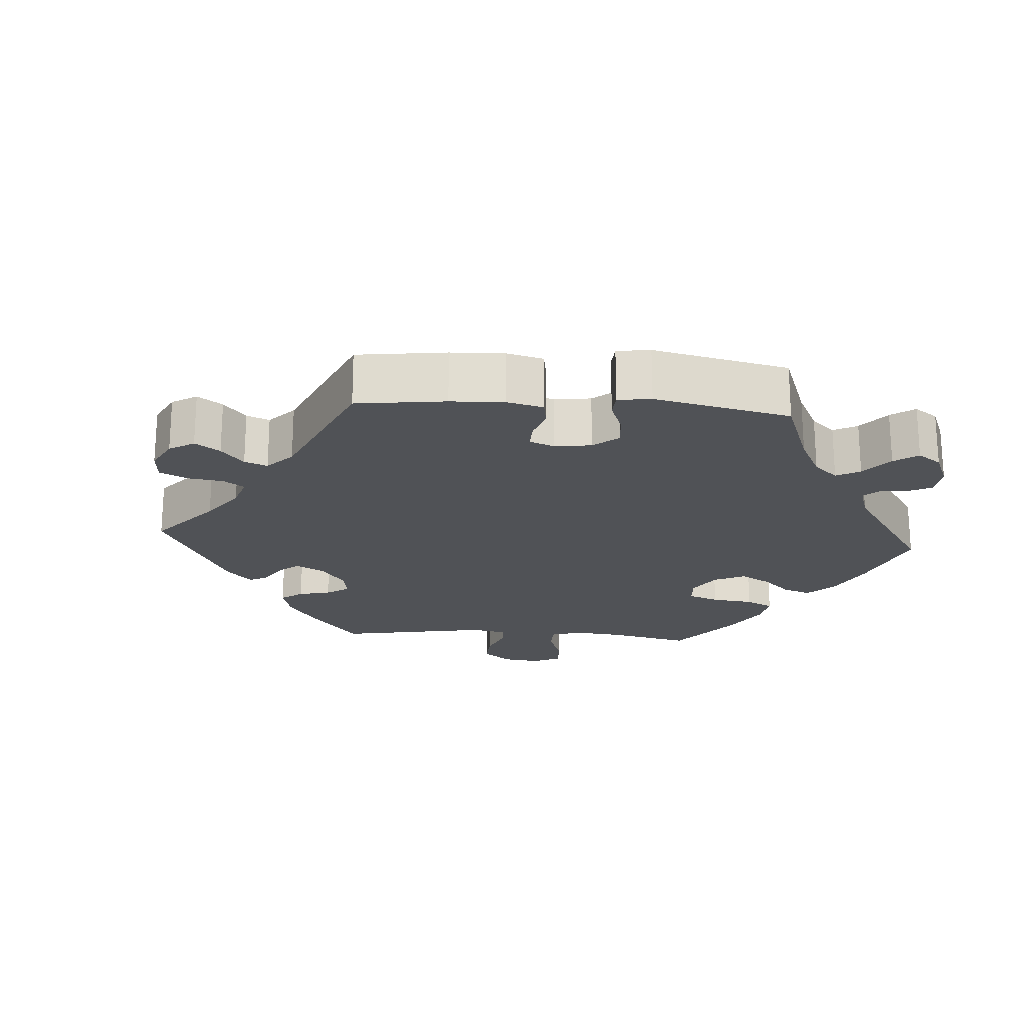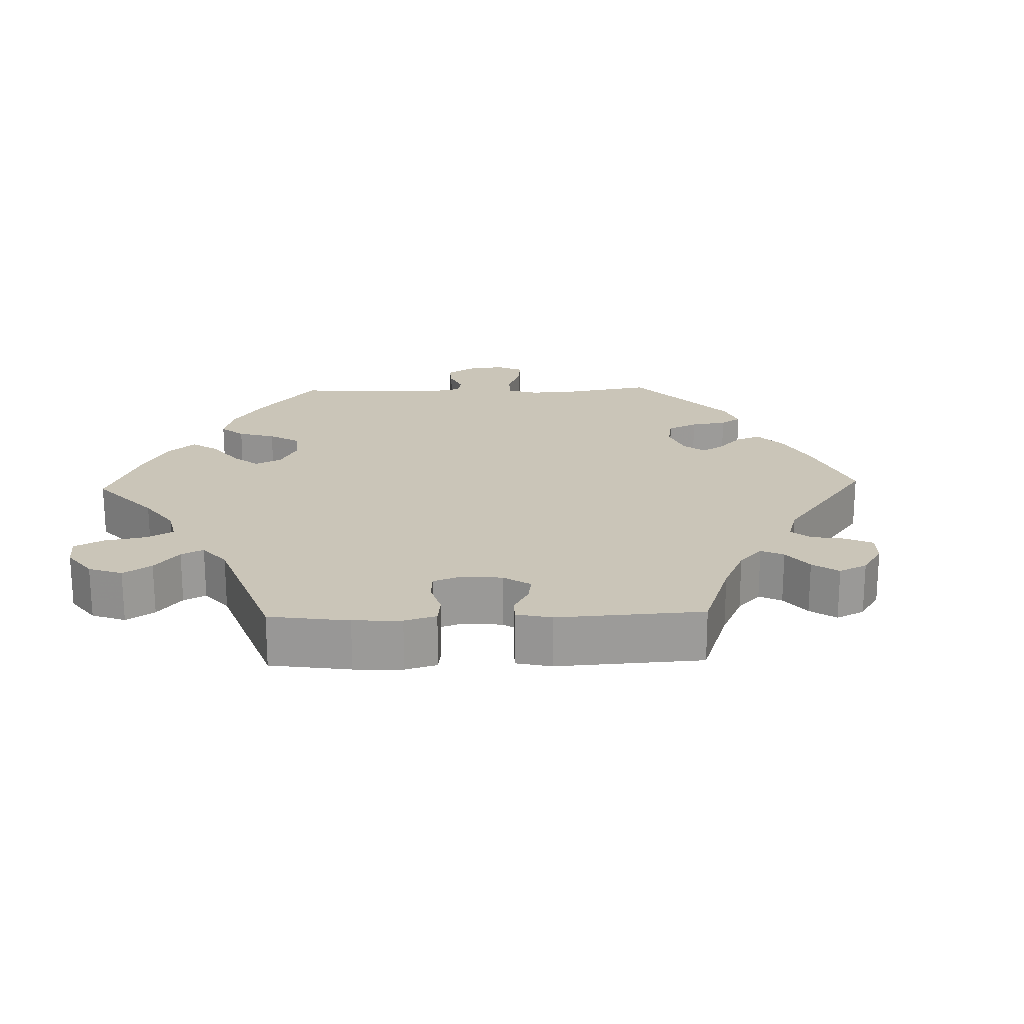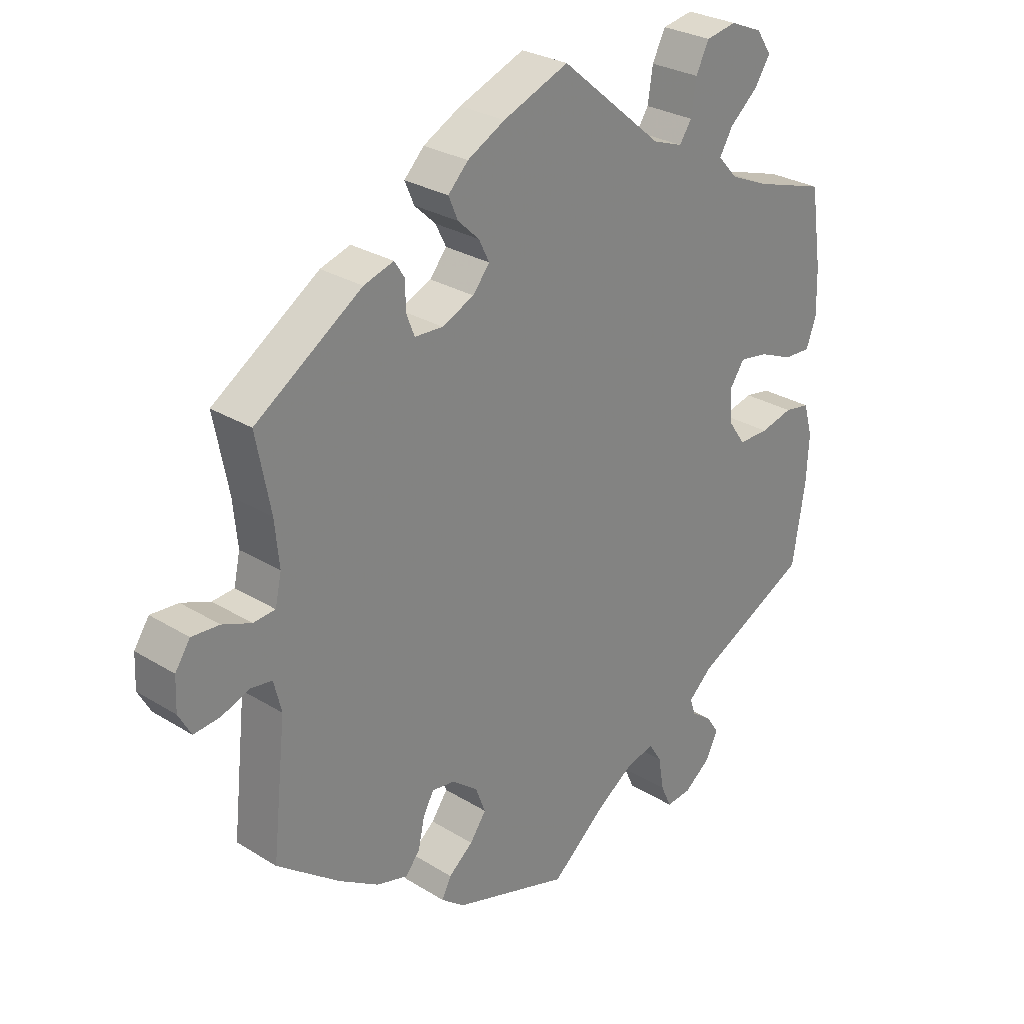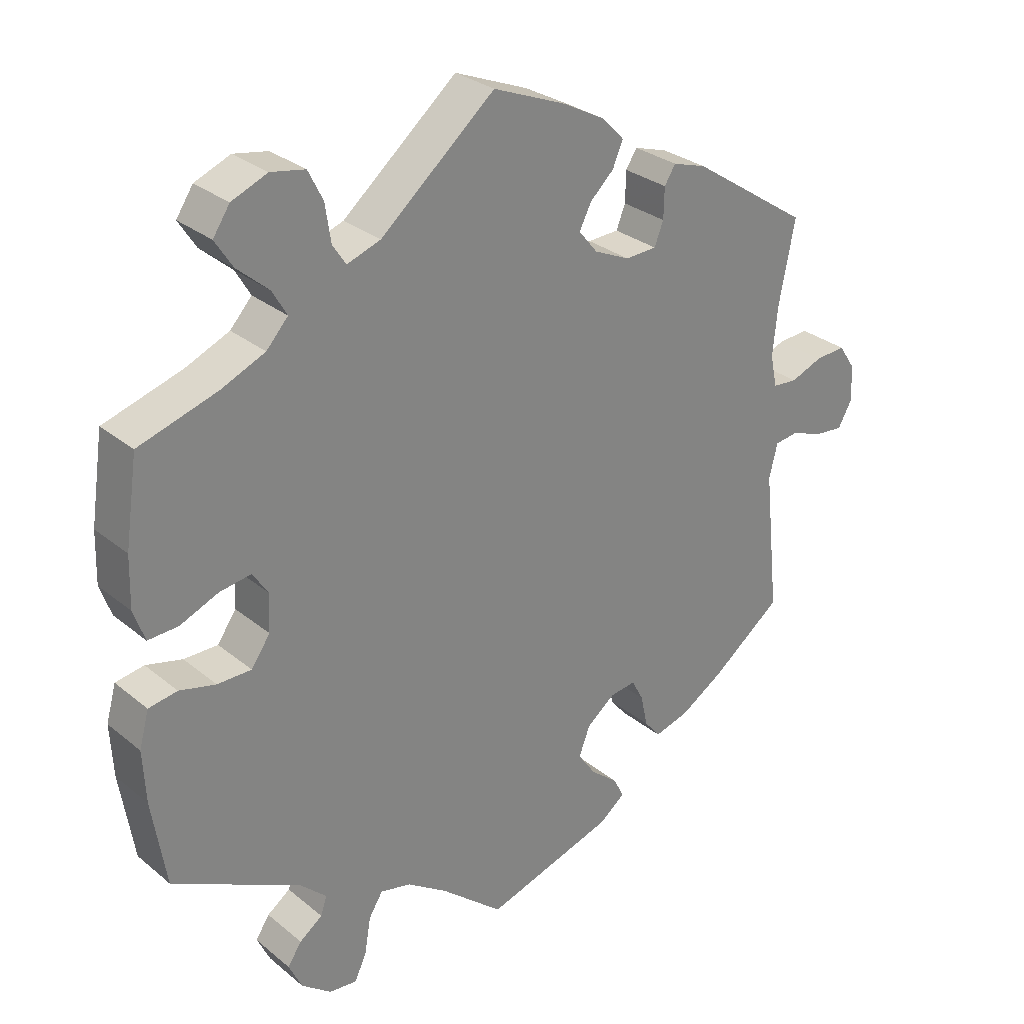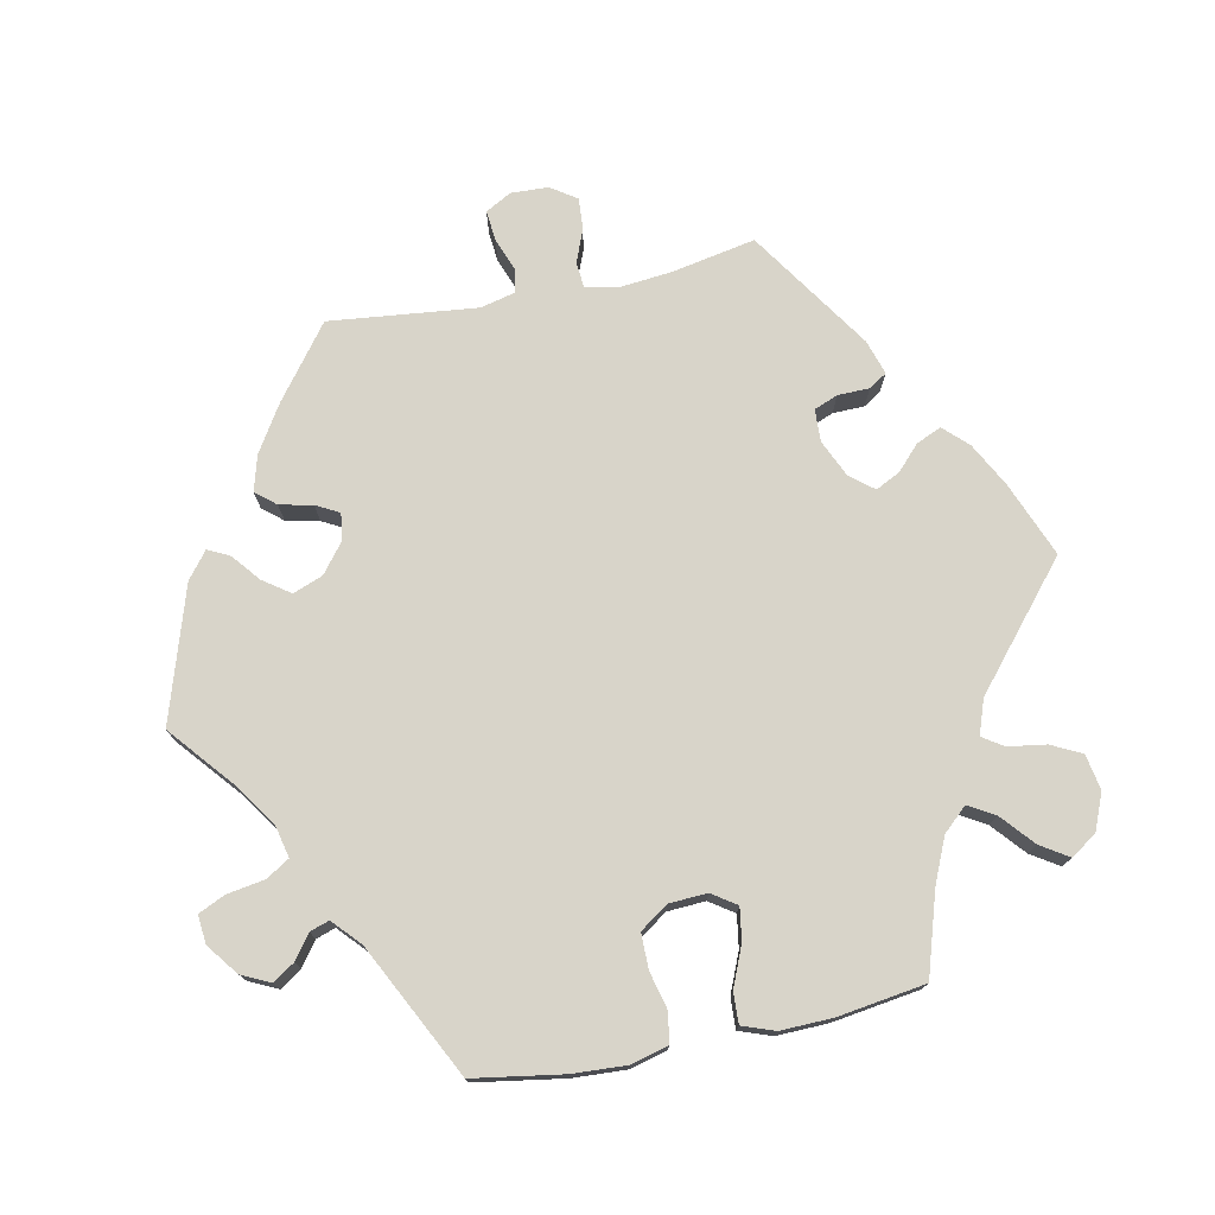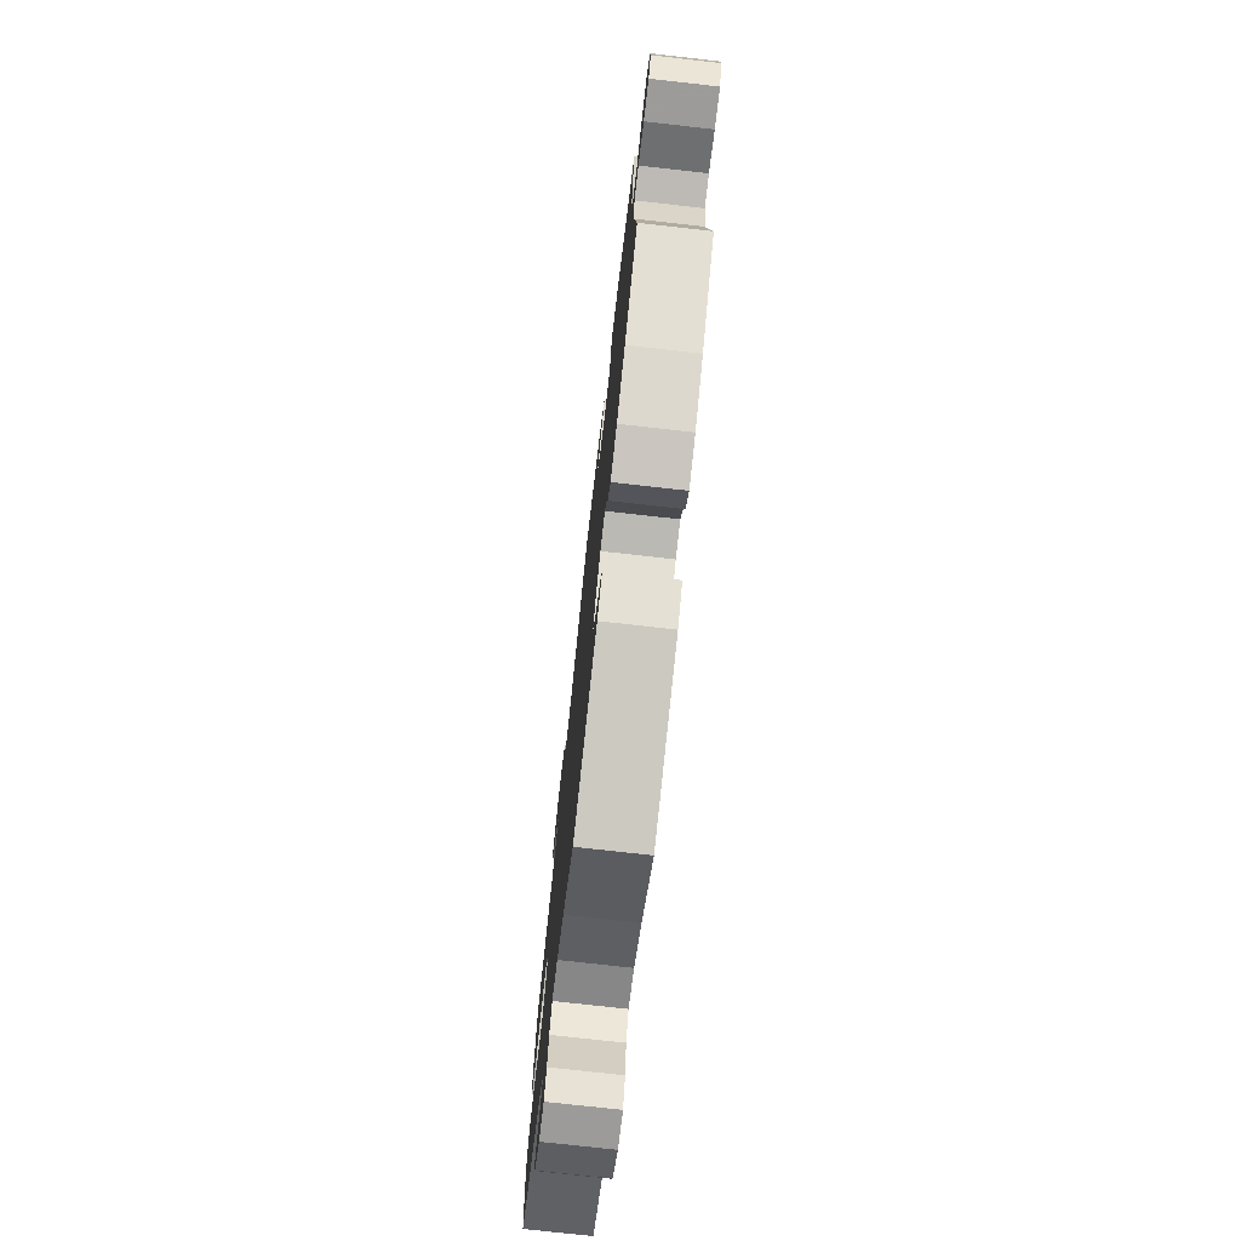
<metadata>
{"format":"obj","ext":"obj","renderer":"f3d","projection":"perspective","resolution":1024,"background":"white","views":[{"elev":-20.8,"azim":145.9,"up":"+Y"},{"elev":20.5,"azim":28.2,"up":"+Y"},{"elev":28.1,"azim":133.1,"up":"+Z"},{"elev":29.1,"azim":-39.8,"up":"+Z"},{"elev":75.0,"azim":-101.5,"up":"+Y"},{"elev":-75.4,"azim":83.6,"up":"+Z"}]}
</metadata>
<code>
v -0.09 0.07 -0.502
v -0.148 0.07 -0.463
v -0.192 0.07 -0.453
v -0.212 0.07 -0.485
v -0.221 0.07 -0.538
v -0.238 0.07 -0.575
v -0.278 0.07 -0.571
v -0.321 0.07 -0.538
v -0.34 0.07 -0.498
v -0.32 0.07 -0.468
v -0.287 0.07 -0.444
v -0.278 0.07 -0.417
v -0.316 0.07 -0.382
v -0.5 0.07 -0.289
v -0.52 0.07 -0.164
v -0.524 0.07 -0.089
v -0.51 0.07 -0.038
v -0.469 0.07 -0.031
v -0.417 0.07 -0.044
v -0.368 0.07 -0.044
v -0.341 0.07 -0.005
v -0.338 0.07 0.048
v -0.361 0.07 0.082
v -0.406 0.07 0.075
v -0.461 0.07 0.052
v -0.504 0.07 0.05
v -0.52 0.07 0.095
v -0.518 0.07 0.167
v -0.5 0.07 0.289
v -0.387 0.07 0.324
v -0.325 0.07 0.351
v -0.294 0.07 0.385
v -0.315 0.07 0.421
v -0.36 0.07 0.46
v -0.385 0.07 0.499
v -0.361 0.07 0.535
v -0.31 0.07 0.556
v -0.261 0.07 0.547
v -0.24 0.07 0.505
v -0.232 0.07 0.452
v -0.213 0.07 0.423
v -0.165 0.07 0.44
v -0.001 0.07 0.578
v 0.104 0.07 0.536
v 0.164 0.07 0.504
v 0.196 0.07 0.471
v 0.181 0.07 0.436
v 0.147 0.07 0.404
v 0.13 0.07 0.37
v 0.157 0.07 0.337
v 0.208 0.07 0.314
v 0.253 0.07 0.316
v 0.266 0.07 0.349
v 0.267 0.07 0.393
v 0.283 0.07 0.418
v 0.331 0.07 0.403
v 0.501 0.07 0.29
v 0.478 0.07 0.172
v 0.471 0.07 0.101
v 0.481 0.07 0.055
v 0.516 0.07 0.052
v 0.562 0.07 0.07
v 0.606 0.07 0.073
v 0.63 0.07 0.037
v 0.632 0.07 -0.015
v 0.612 0.07 -0.051
v 0.57 0.07 -0.047
v 0.525 0.07 -0.03
v 0.491 0.07 -0.035
v 0.479 0.07 -0.084
v 0.501 0.07 -0.289
v 0.401 0.07 -0.365
v 0.337 0.07 -0.405
v 0.287 0.07 -0.419
v 0.264 0.07 -0.391
v 0.254 0.07 -0.345
v 0.237 0.07 -0.313
v 0.2 0.07 -0.318
v 0.159 0.07 -0.35
v 0.143 0.07 -0.392
v 0.169 0.07 -0.429
v 0.208 0.07 -0.461
v 0.223 0.07 -0.491
v 0.186 0.07 -0.52
v 0 0.07 -0.578
v -0.09 0 -0.502
v -0.148 0 -0.463
v -0.192 0 -0.453
v -0.212 0 -0.485
v -0.221 0 -0.538
v -0.238 0 -0.575
v -0.278 0 -0.571
v -0.321 0 -0.538
v -0.34 0 -0.498
v -0.32 0 -0.468
v -0.287 0 -0.444
v -0.278 0 -0.417
v -0.316 0 -0.382
v -0.5 0 -0.289
v -0.52 0 -0.164
v -0.524 0 -0.089
v -0.51 0 -0.038
v -0.469 0 -0.031
v -0.417 0 -0.044
v -0.368 0 -0.044
v -0.341 0 -0.005
v -0.338 0 0.048
v -0.361 0 0.082
v -0.406 0 0.075
v -0.461 0 0.052
v -0.504 0 0.05
v -0.52 0 0.095
v -0.518 0 0.167
v -0.5 0 0.289
v -0.387 0 0.324
v -0.325 0 0.351
v -0.294 0 0.385
v -0.315 0 0.421
v -0.36 0 0.46
v -0.385 0 0.499
v -0.361 0 0.535
v -0.31 0 0.556
v -0.261 0 0.547
v -0.24 0 0.505
v -0.232 0 0.452
v -0.213 0 0.423
v -0.165 0 0.44
v -0.001 0 0.578
v 0.104 0 0.536
v 0.164 0 0.504
v 0.196 0 0.471
v 0.181 0 0.436
v 0.147 0 0.404
v 0.13 0 0.37
v 0.157 0 0.337
v 0.208 0 0.314
v 0.253 0 0.316
v 0.266 0 0.349
v 0.267 0 0.393
v 0.283 0 0.418
v 0.331 0 0.403
v 0.501 0 0.29
v 0.478 0 0.172
v 0.471 0 0.101
v 0.481 0 0.055
v 0.516 0 0.052
v 0.562 0 0.07
v 0.606 0 0.073
v 0.63 0 0.037
v 0.632 0 -0.015
v 0.612 0 -0.051
v 0.57 0 -0.047
v 0.525 0 -0.03
v 0.491 0 -0.035
v 0.479 0 -0.084
v 0.501 0 -0.289
v 0.401 0 -0.365
v 0.337 0 -0.405
v 0.287 0 -0.419
v 0.264 0 -0.391
v 0.254 0 -0.345
v 0.237 0 -0.313
v 0.2 0 -0.318
v 0.159 0 -0.35
v 0.143 0 -0.392
v 0.169 0 -0.429
v 0.208 0 -0.461
v 0.223 0 -0.491
v 0.186 0 -0.52
v 0 0 -0.578
f 84 85 1
f 81 82 83 84
f 80 81 84 1
f 79 80 1 2
f 78 79 2 3
f 73 74 75 76
f 73 76 77
f 70 71 72 73
f 69 70 73 77
f 65 66 67 68
f 63 64 65 68
f 61 62 63 68
f 60 61 68 69
f 59 60 69 77
f 55 56 57 58
f 53 54 55 58
f 52 53 58 59
f 51 52 59 77
f 45 46 47 48
f 45 48 49
f 42 43 44 45
f 41 42 45 49
f 37 38 39 40
f 37 40 41
f 36 37 41
f 33 34 35 36
f 32 33 36 41
f 31 32 41 49
f 27 28 29 30
f 24 25 26 27
f 23 24 27 30
f 22 23 30 31
f 16 17 18 19
f 16 19 20
f 13 14 15 16
f 12 13 16 20
f 8 9 10 11
f 6 7 8 11
f 4 5 6 11
f 3 4 11 12
f 78 3 12 20
f 50 51 77 78
f 22 31 49 50
f 21 22 50 78
f 20 21 78
f 86 170 169
f 169 168 167 166
f 86 169 166 165
f 87 86 165 164
f 88 87 164 163
f 161 160 159 158
f 162 161 158
f 158 157 156 155
f 162 158 155 154
f 153 152 151 150
f 153 150 149 148
f 153 148 147 146
f 154 153 146 145
f 162 154 145 144
f 143 142 141 140
f 143 140 139 138
f 144 143 138 137
f 162 144 137 136
f 133 132 131 130
f 134 133 130
f 130 129 128 127
f 134 130 127 126
f 125 124 123 122
f 126 125 122
f 126 122 121
f 121 120 119 118
f 126 121 118 117
f 134 126 117 116
f 115 114 113 112
f 112 111 110 109
f 115 112 109 108
f 116 115 108 107
f 104 103 102 101
f 105 104 101
f 101 100 99 98
f 105 101 98 97
f 96 95 94 93
f 96 93 92 91
f 96 91 90 89
f 97 96 89 88
f 105 97 88 163
f 163 162 136 135
f 135 134 116 107
f 163 135 107 106
f 163 106 105
f 1 86 87 2
f 2 87 88 3
f 3 88 89 4
f 4 89 90 5
f 5 90 91 6
f 6 91 92 7
f 7 92 93 8
f 8 93 94 9
f 9 94 95 10
f 10 95 96 11
f 11 96 97 12
f 12 97 98 13
f 13 98 99 14
f 14 99 100 15
f 15 100 101 16
f 16 101 102 17
f 17 102 103 18
f 18 103 104 19
f 19 104 105 20
f 20 105 106 21
f 21 106 107 22
f 22 107 108 23
f 23 108 109 24
f 24 109 110 25
f 25 110 111 26
f 26 111 112 27
f 27 112 113 28
f 28 113 114 29
f 29 114 115 30
f 30 115 116 31
f 31 116 117 32
f 32 117 118 33
f 33 118 119 34
f 34 119 120 35
f 35 120 121 36
f 36 121 122 37
f 37 122 123 38
f 38 123 124 39
f 39 124 125 40
f 40 125 126 41
f 41 126 127 42
f 42 127 128 43
f 43 128 129 44
f 44 129 130 45
f 45 130 131 46
f 46 131 132 47
f 47 132 133 48
f 48 133 134 49
f 49 134 135 50
f 50 135 136 51
f 51 136 137 52
f 52 137 138 53
f 53 138 139 54
f 54 139 140 55
f 55 140 141 56
f 56 141 142 57
f 57 142 143 58
f 58 143 144 59
f 59 144 145 60
f 60 145 146 61
f 61 146 147 62
f 62 147 148 63
f 63 148 149 64
f 64 149 150 65
f 65 150 151 66
f 66 151 152 67
f 67 152 153 68
f 68 153 154 69
f 69 154 155 70
f 70 155 156 71
f 71 156 157 72
f 72 157 158 73
f 73 158 159 74
f 74 159 160 75
f 75 160 161 76
f 76 161 162 77
f 77 162 163 78
f 78 163 164 79
f 79 164 165 80
f 80 165 166 81
f 81 166 167 82
f 82 167 168 83
f 83 168 169 84
f 84 169 170 85
f 85 170 86 1

</code>
